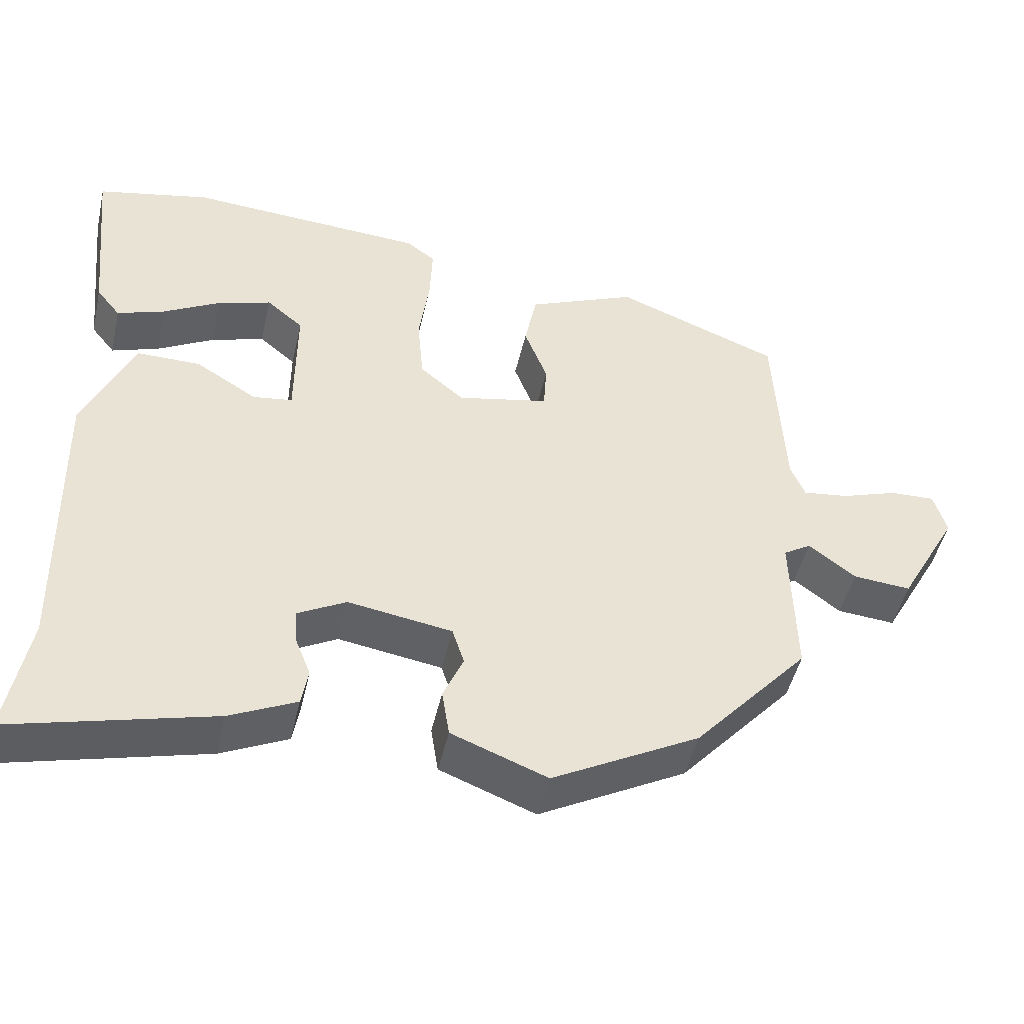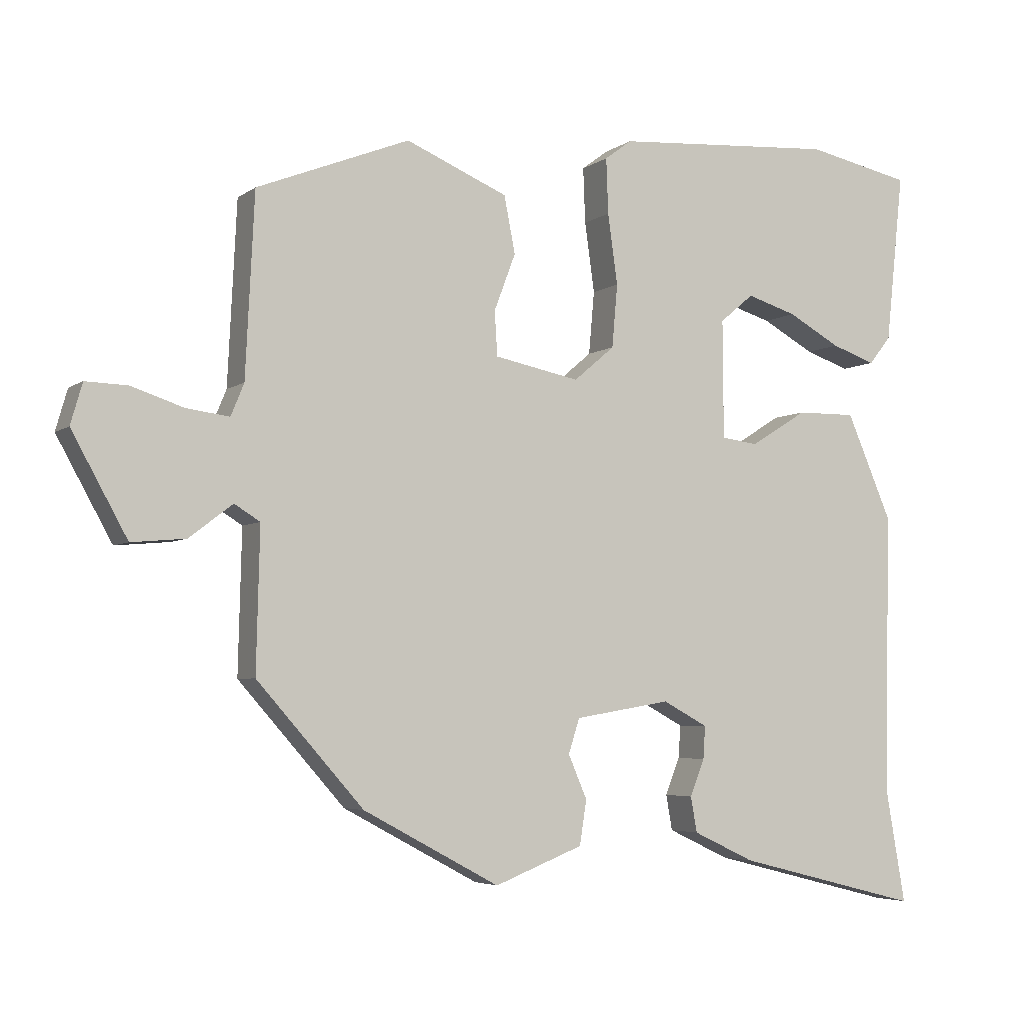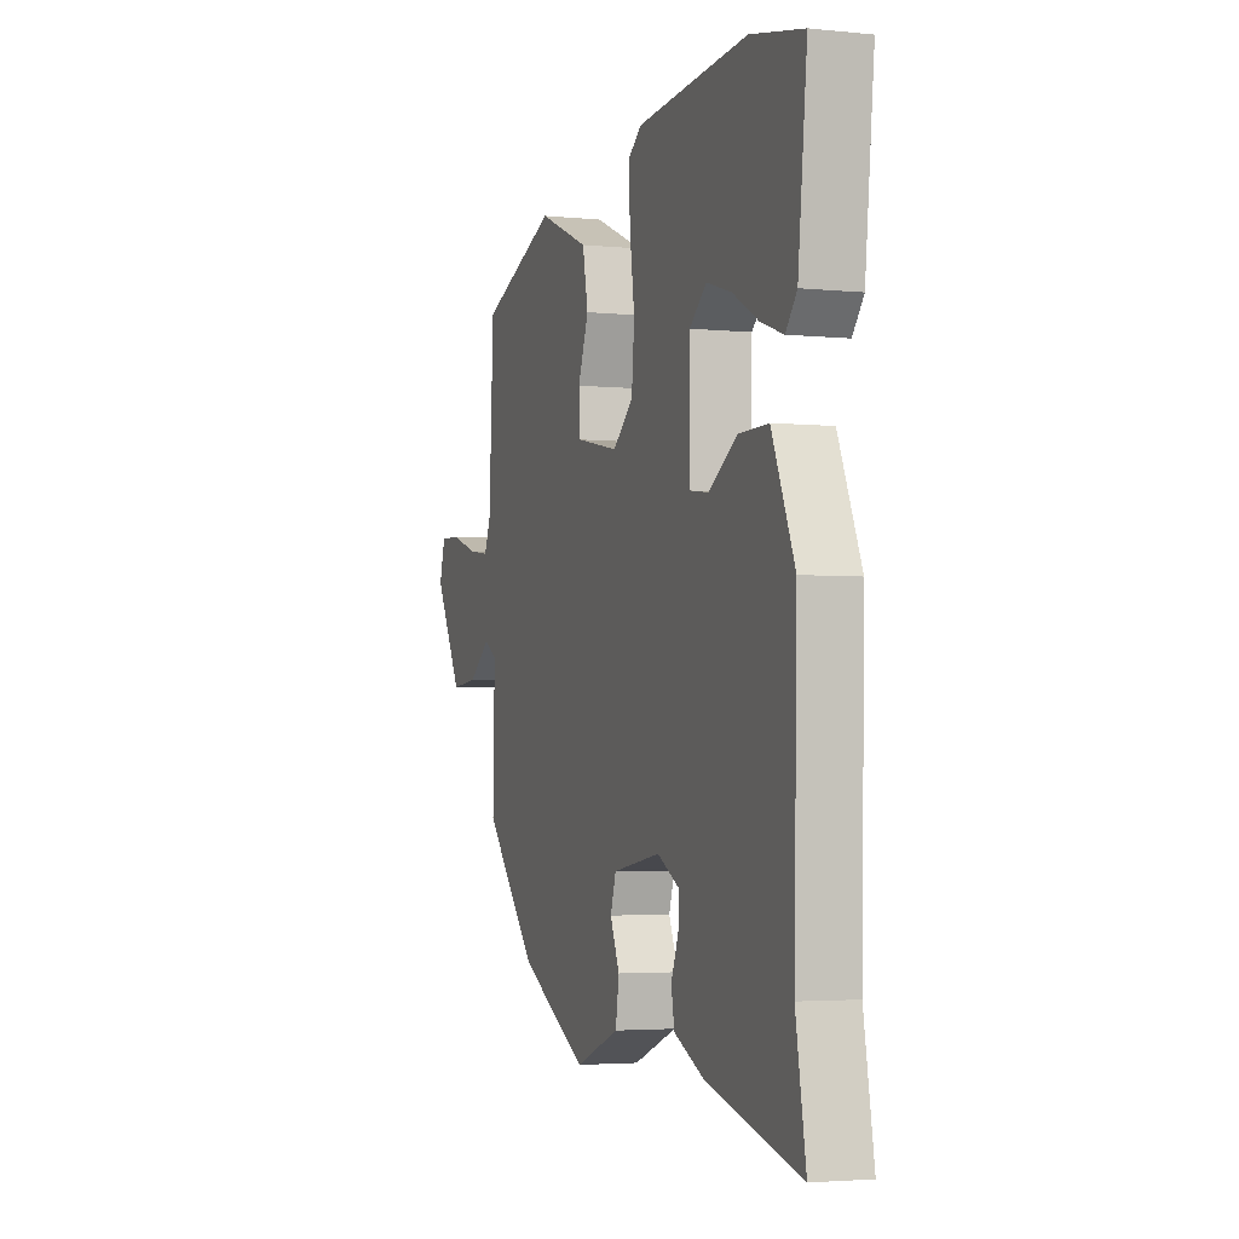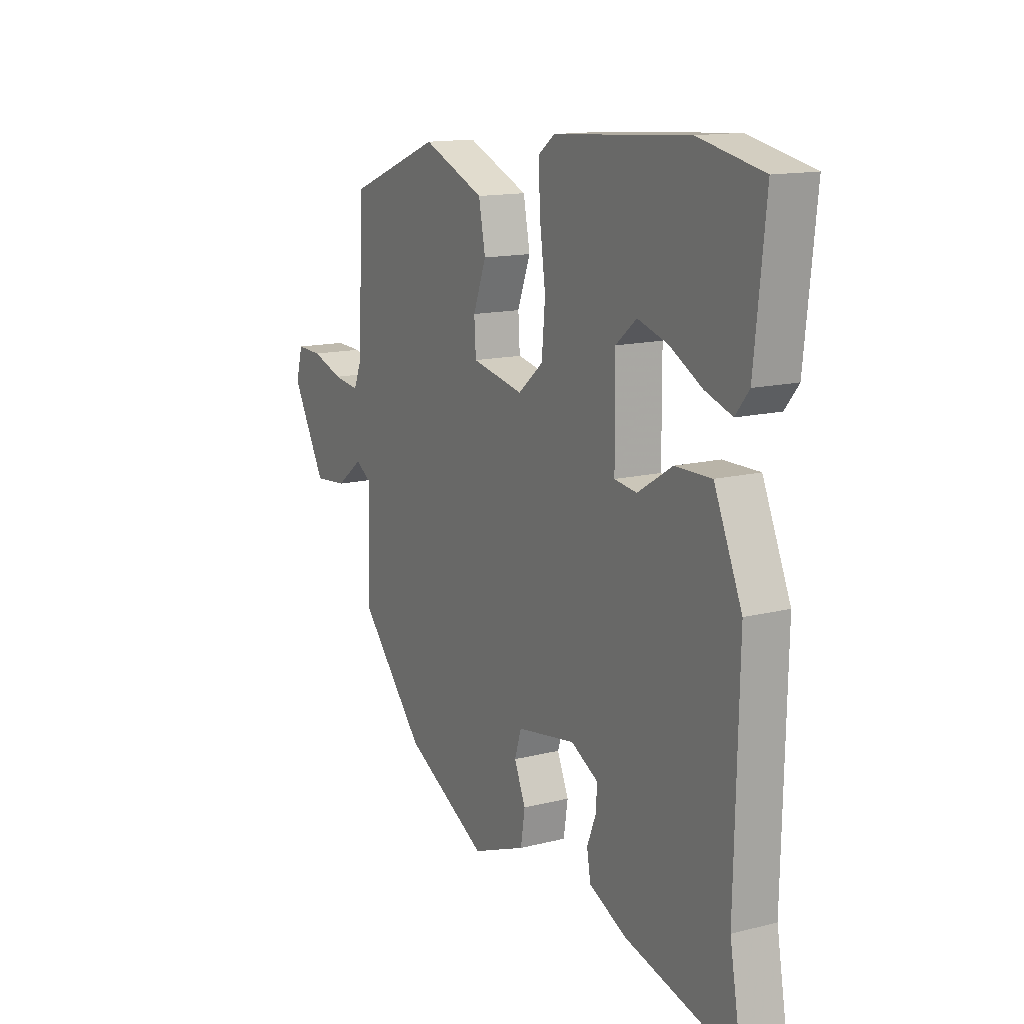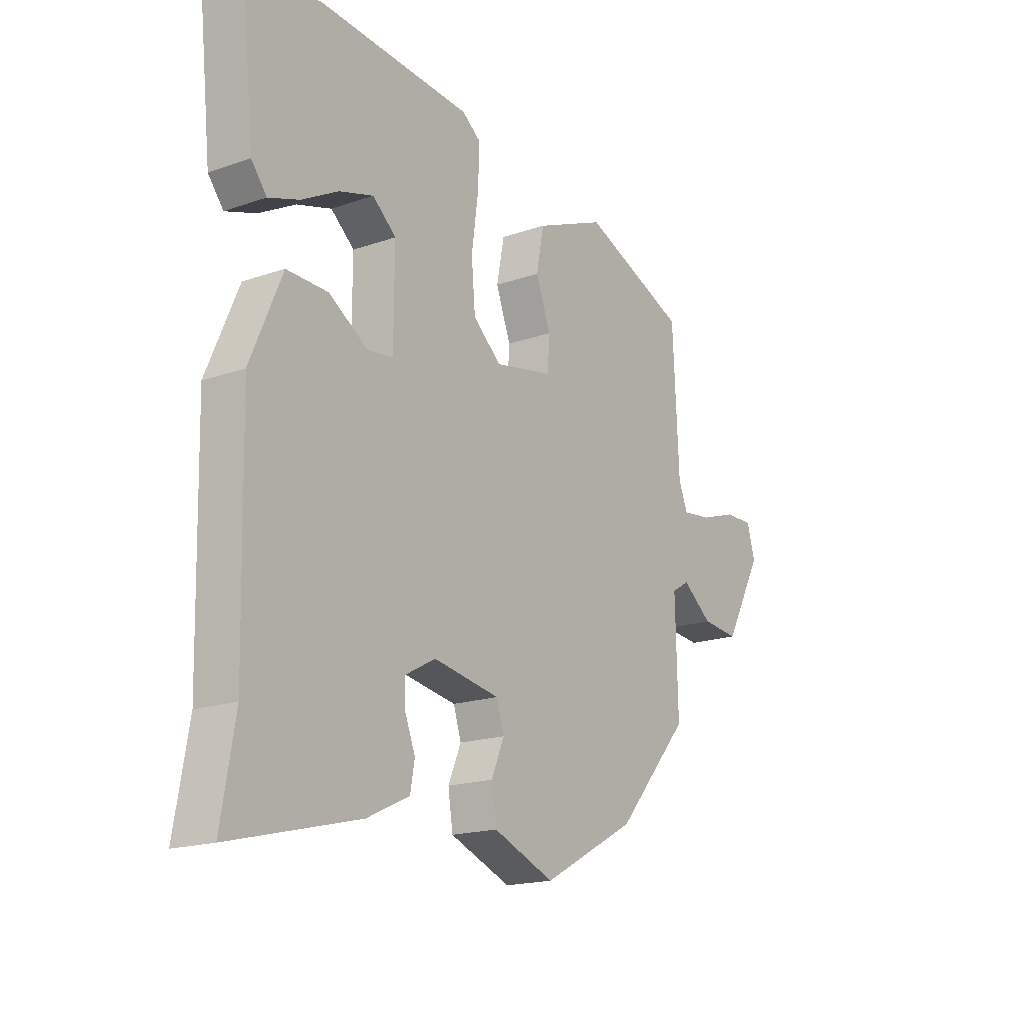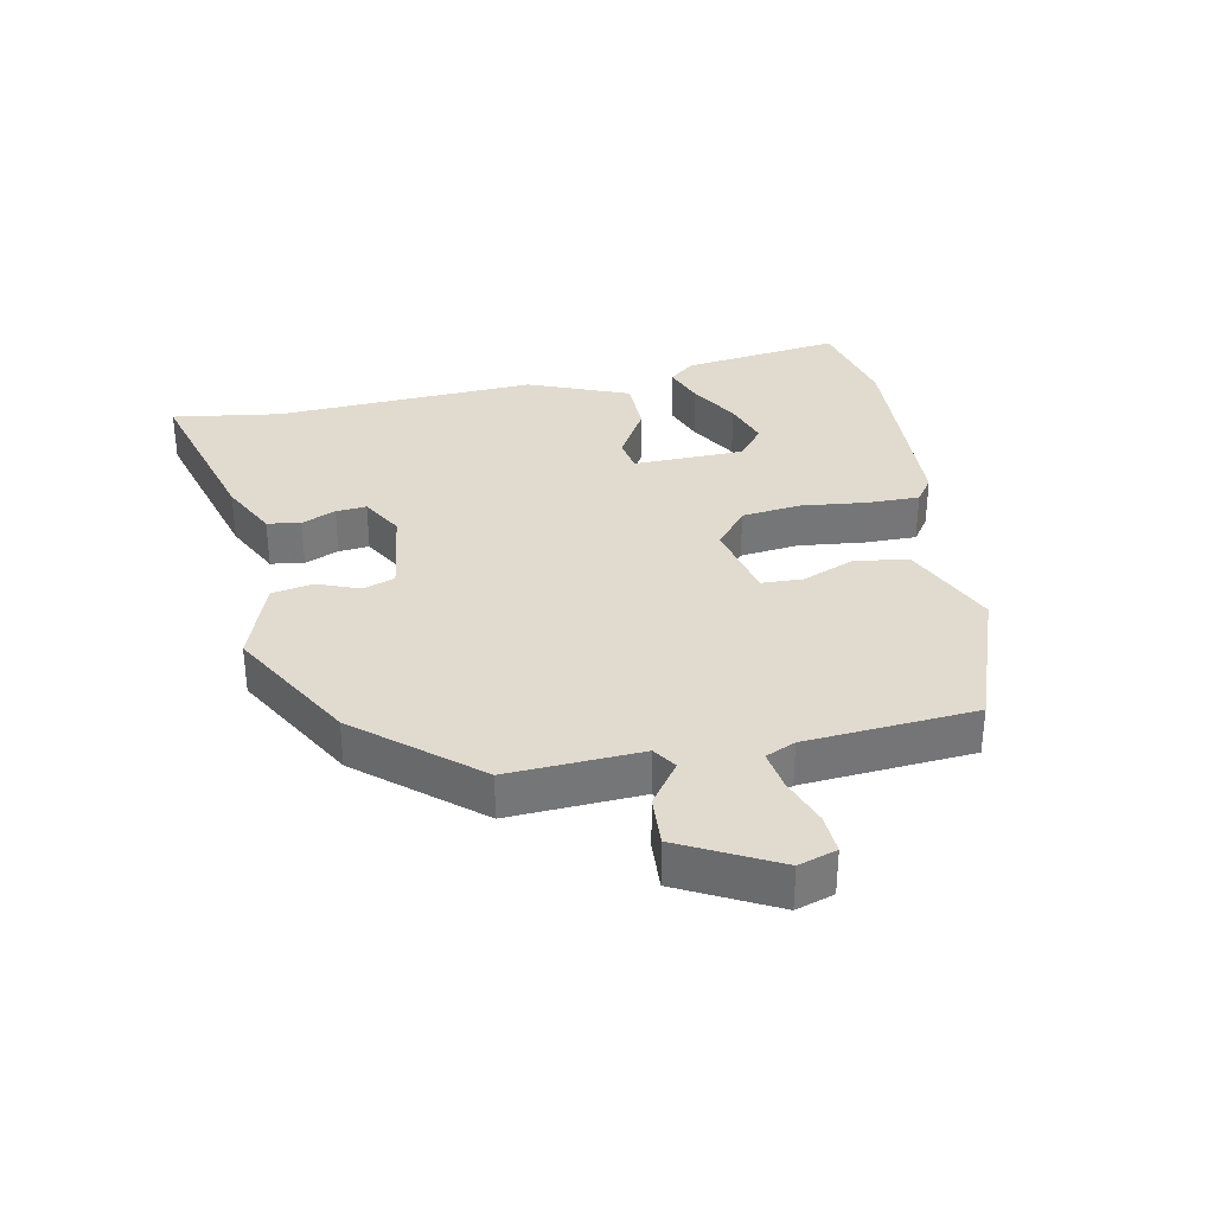
<metadata>
{"format":"obj","ext":"obj","renderer":"f3d","projection":"perspective","resolution":1024,"background":"white","views":[{"elev":-47.6,"azim":167.3,"up":"+Z"},{"elev":-4.6,"azim":-26.3,"up":"+Z"},{"elev":-3.2,"azim":70.8,"up":"+Z"},{"elev":13.9,"azim":60.6,"up":"+Z"},{"elev":-17.9,"azim":124.3,"up":"+Z"},{"elev":33.6,"azim":-102.9,"up":"+Y"}]}
</metadata>
<code>
v 0.376 0.07 0.526
v 0.528 0.07 0.494
v 0.502 0.07 0.249
v 0.47 0.07 0.209
v 0.406 0.07 0.231
v 0.33 0.07 0.273
v 0.258 0.07 0.295
v 0.209 0.07 0.254
v 0.21 0.07 0.083
v 0.263 0.07 0.076
v 0.345 0.07 0.127
v 0.431 0.07 0.128
v 0.497 0.07 -0.025
v 0.488 0.07 -0.429
v 0.517 0.07 -0.595
v 0.249 0.07 -0.527
v 0.16 0.07 -0.485
v 0.151 0.07 -0.434
v 0.172 0.07 -0.381
v 0.175 0.07 -0.334
v 0.11 0.07 -0.299
v -0.029 0.07 -0.322
v -0.045 0.07 -0.372
v -0.018 0.07 -0.435
v -0.028 0.07 -0.499
v -0.156 0.07 -0.549
v -0.353 0.07 -0.443
v -0.507 0.07 -0.269
v -0.502 0.07 -0.064
v -0.539 0.07 -0.041
v -0.602 0.07 -0.089
v -0.68 0.07 -0.096
v -0.76 0.07 0.049
v -0.743 0.07 0.108
v -0.682 0.07 0.106
v -0.607 0.07 0.081
v -0.545 0.07 0.073
v -0.526 0.07 0.119
v -0.513 0.07 0.381
v -0.292 0.07 0.468
v -0.145 0.07 0.406
v -0.129 0.07 0.324
v -0.16 0.07 0.242
v -0.156 0.07 0.178
v -0.033 0.07 0.153
v 0.026 0.07 0.203
v 0.034 0.07 0.294
v 0.02 0.07 0.395
v 0.017 0.07 0.475
v 0.056 0.07 0.504
v 0.376 0 0.526
v 0.528 0 0.494
v 0.502 0 0.249
v 0.47 0 0.209
v 0.406 0 0.231
v 0.33 0 0.273
v 0.258 0 0.295
v 0.209 0 0.254
v 0.21 0 0.083
v 0.263 0 0.076
v 0.345 0 0.127
v 0.431 0 0.128
v 0.497 0 -0.025
v 0.488 0 -0.429
v 0.517 0 -0.595
v 0.249 0 -0.527
v 0.16 0 -0.485
v 0.151 0 -0.434
v 0.172 0 -0.381
v 0.175 0 -0.334
v 0.11 0 -0.299
v -0.029 0 -0.322
v -0.045 0 -0.372
v -0.018 0 -0.435
v -0.028 0 -0.499
v -0.156 0 -0.549
v -0.353 0 -0.443
v -0.507 0 -0.269
v -0.502 0 -0.064
v -0.539 0 -0.041
v -0.602 0 -0.089
v -0.68 0 -0.096
v -0.76 0 0.049
v -0.743 0 0.108
v -0.682 0 0.106
v -0.607 0 0.081
v -0.545 0 0.073
v -0.526 0 0.119
v -0.513 0 0.381
v -0.292 0 0.468
v -0.145 0 0.406
v -0.129 0 0.324
v -0.16 0 0.242
v -0.156 0 0.178
v -0.033 0 0.153
v 0.026 0 0.203
v 0.034 0 0.294
v 0.02 0 0.395
v 0.017 0 0.475
v 0.056 0 0.504
f 50 1 2
f 49 50 2
f 48 49 2
f 47 48 2
f 46 47 2
f 45 46 2
f 41 42 43
f 40 41 43
f 39 40 43
f 38 39 43
f 37 38 43 44
f 34 35 36
f 33 34 36
f 32 33 36
f 31 32 36
f 30 31 36
f 29 30 36 37
f 27 28 29
f 26 27 29
f 25 26 29
f 24 25 29
f 23 24 29
f 37 44 45
f 29 37 45
f 23 29 45
f 22 23 45
f 17 18 19
f 16 17 19
f 15 16 19
f 14 15 19
f 14 19 20
f 13 14 20
f 12 13 20
f 11 12 20
f 10 11 20
f 9 10 20 21
f 4 5 6
f 3 4 6
f 2 3 6
f 2 6 7
f 45 2 7
f 21 22 45
f 9 21 45
f 8 9 45
f 7 8 45
f 52 51 100
f 52 100 99
f 52 99 98
f 52 98 97
f 52 97 96
f 52 96 95
f 93 92 91
f 93 91 90
f 93 90 89
f 93 89 88
f 94 93 88 87
f 86 85 84
f 86 84 83
f 86 83 82
f 86 82 81
f 86 81 80
f 87 86 80 79
f 79 78 77
f 79 77 76
f 79 76 75
f 79 75 74
f 79 74 73
f 95 94 87
f 95 87 79
f 95 79 73
f 95 73 72
f 69 68 67
f 69 67 66
f 69 66 65
f 69 65 64
f 70 69 64
f 70 64 63
f 70 63 62
f 70 62 61
f 70 61 60
f 71 70 60 59
f 56 55 54
f 56 54 53
f 56 53 52
f 57 56 52
f 57 52 95
f 95 72 71
f 95 71 59
f 95 59 58
f 95 58 57
f 1 51 52 2
f 2 52 53 3
f 3 53 54 4
f 4 54 55 5
f 5 55 56 6
f 6 56 57 7
f 7 57 58 8
f 8 58 59 9
f 9 59 60 10
f 10 60 61 11
f 11 61 62 12
f 12 62 63 13
f 13 63 64 14
f 14 64 65 15
f 15 65 66 16
f 16 66 67 17
f 17 67 68 18
f 18 68 69 19
f 19 69 70 20
f 20 70 71 21
f 21 71 72 22
f 22 72 73 23
f 23 73 74 24
f 24 74 75 25
f 25 75 76 26
f 26 76 77 27
f 27 77 78 28
f 28 78 79 29
f 29 79 80 30
f 30 80 81 31
f 31 81 82 32
f 32 82 83 33
f 33 83 84 34
f 34 84 85 35
f 35 85 86 36
f 36 86 87 37
f 37 87 88 38
f 38 88 89 39
f 39 89 90 40
f 40 90 91 41
f 41 91 92 42
f 42 92 93 43
f 43 93 94 44
f 44 94 95 45
f 45 95 96 46
f 46 96 97 47
f 47 97 98 48
f 48 98 99 49
f 49 99 100 50
f 50 100 51 1

</code>
